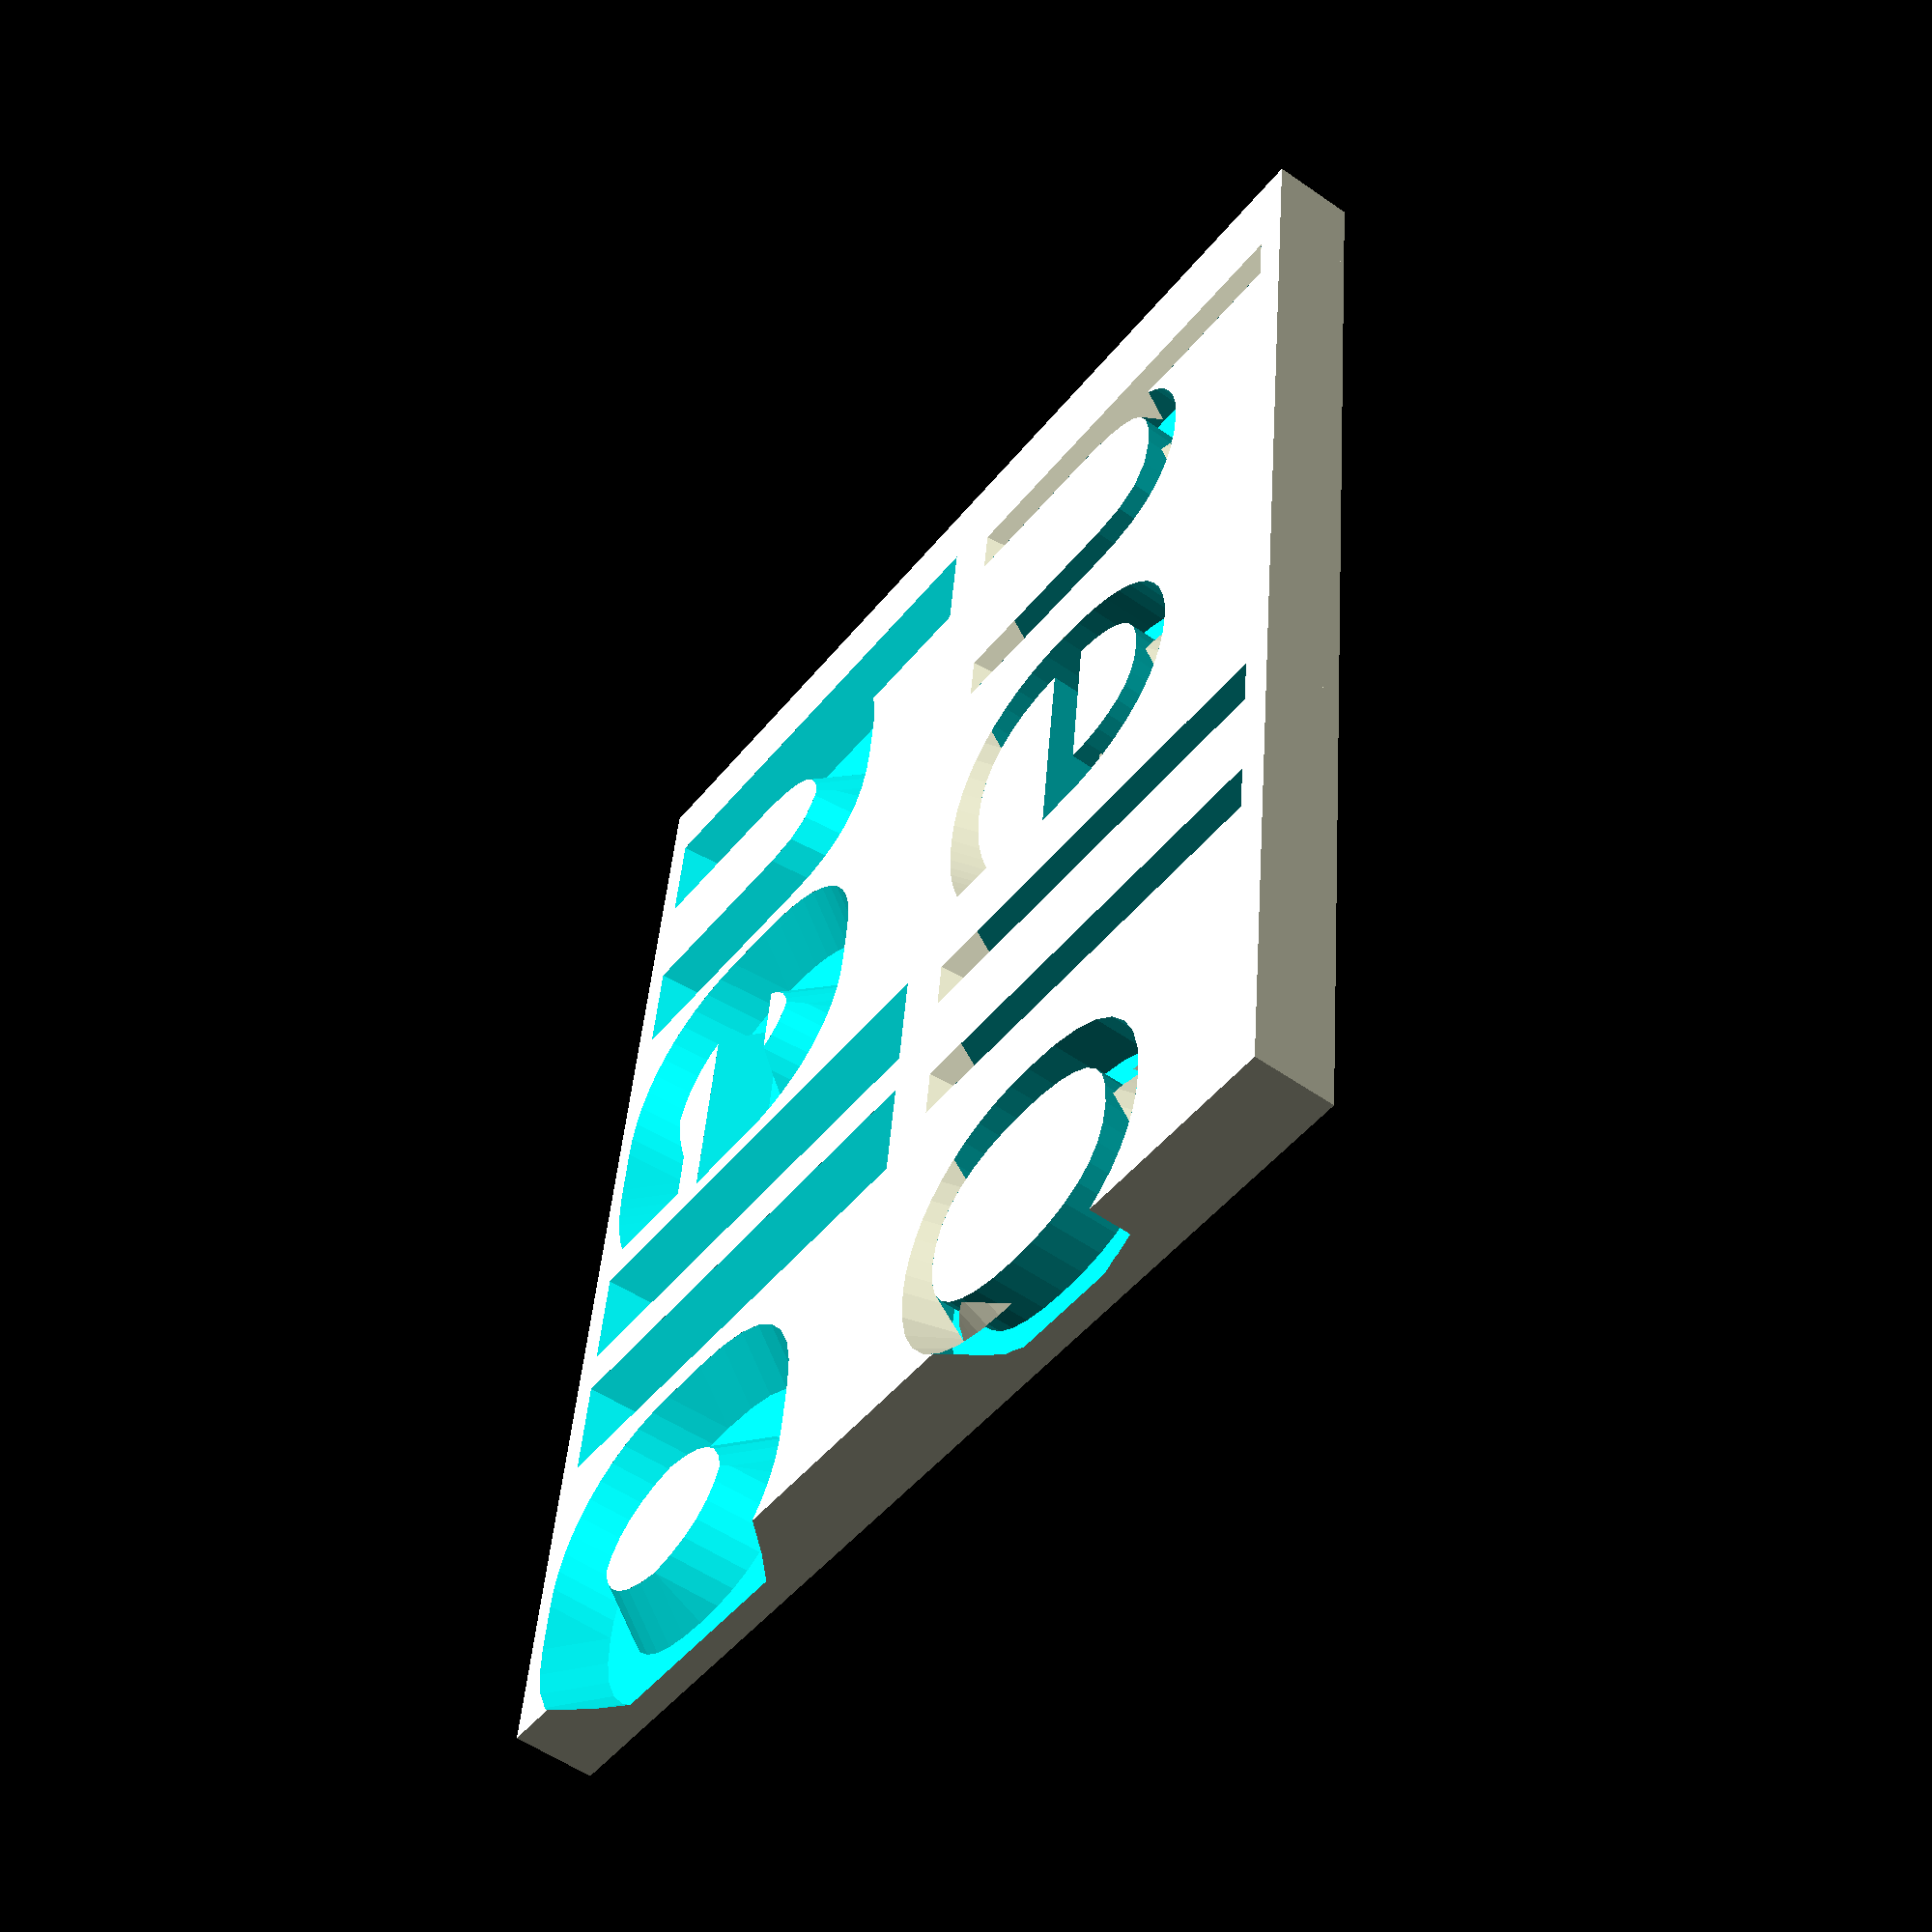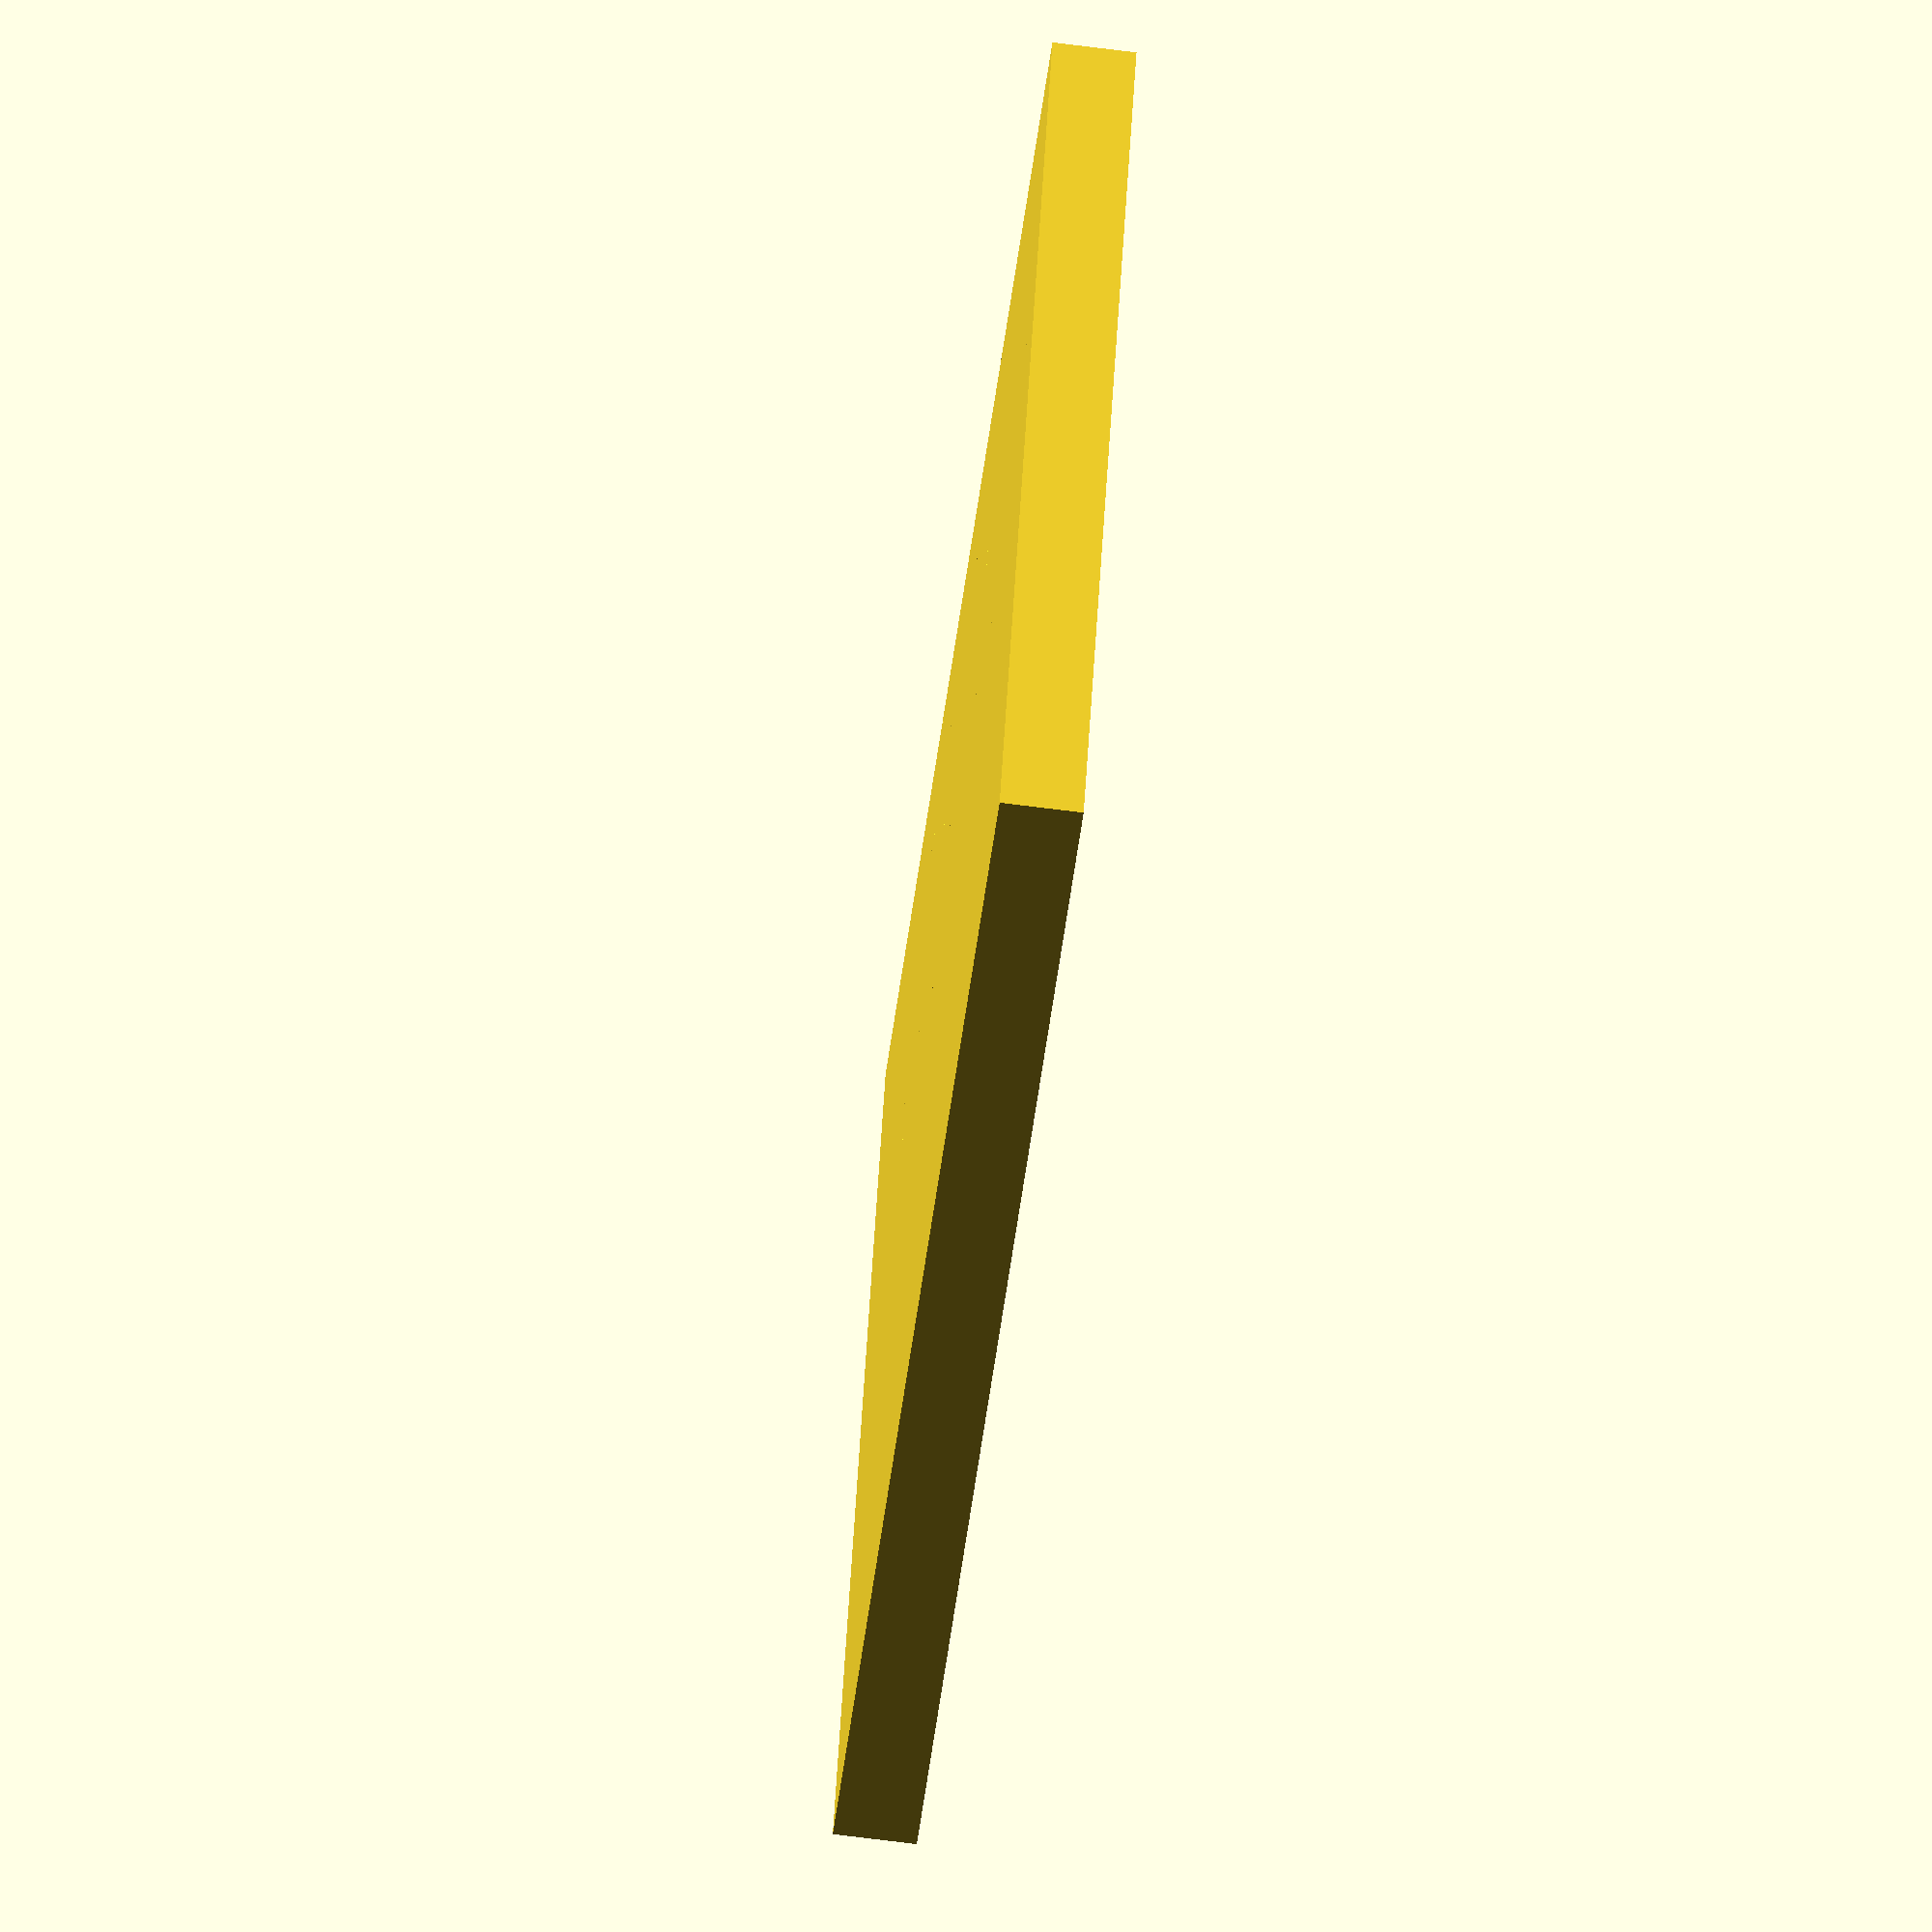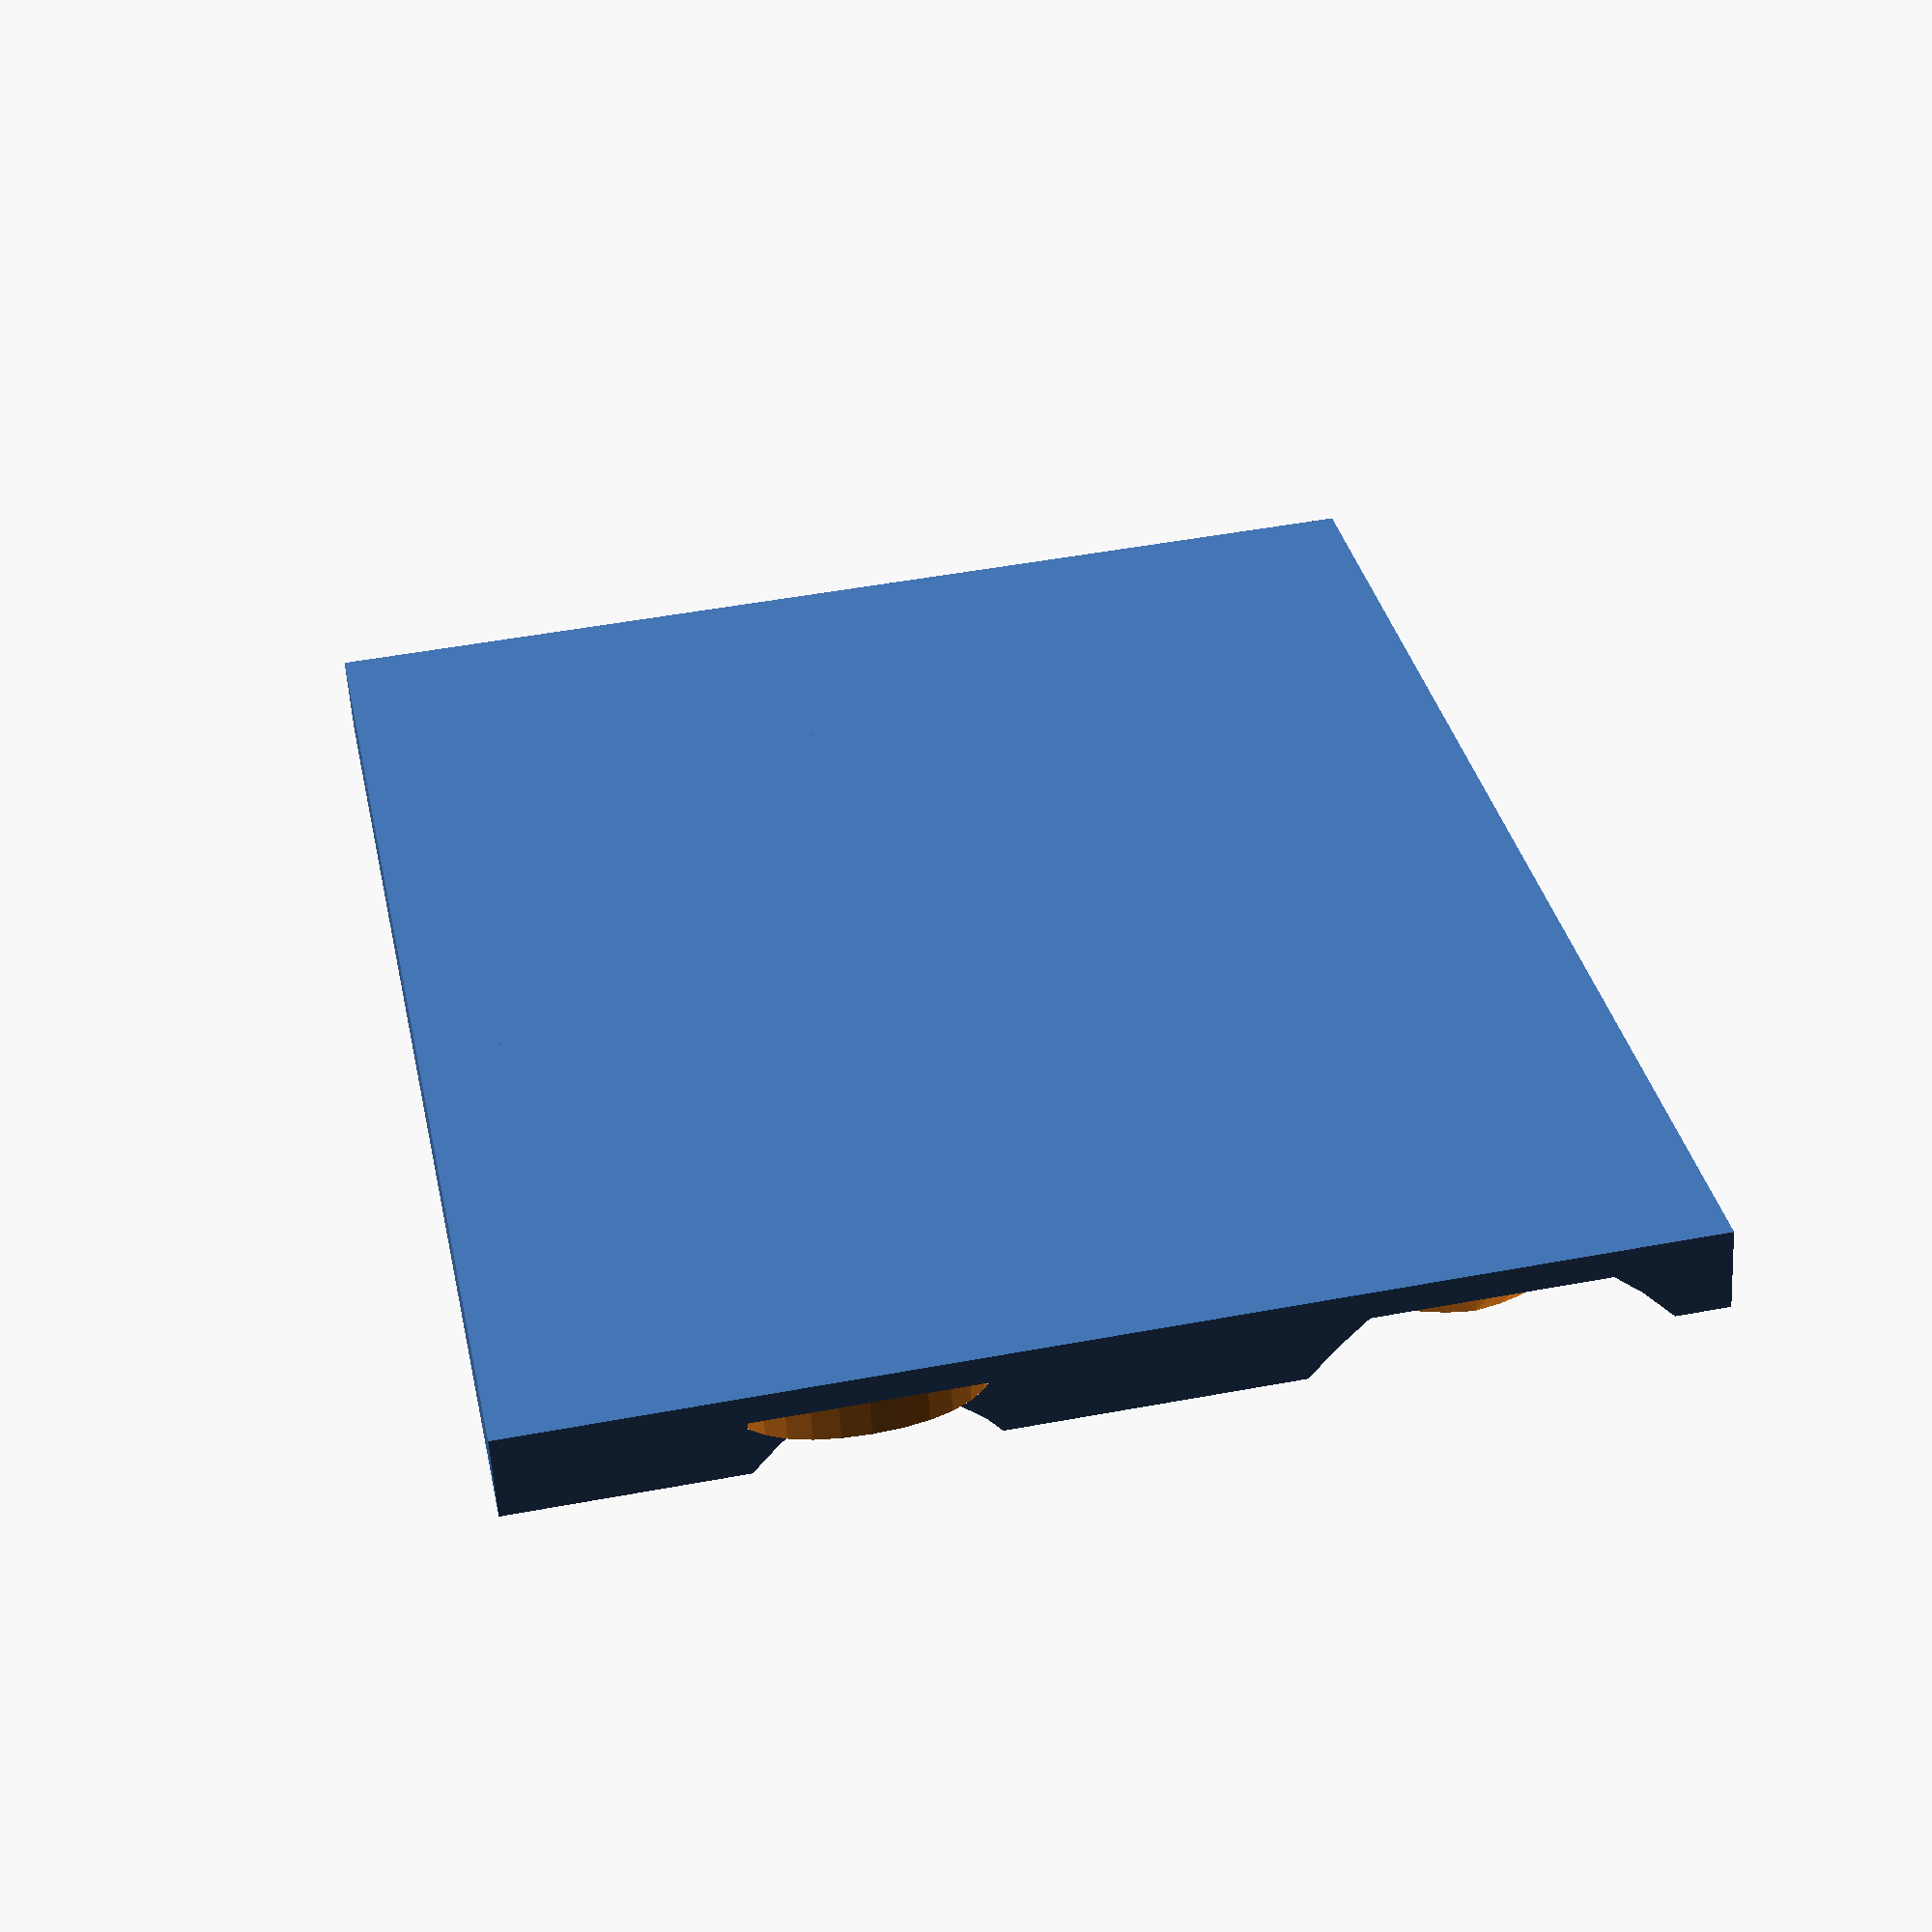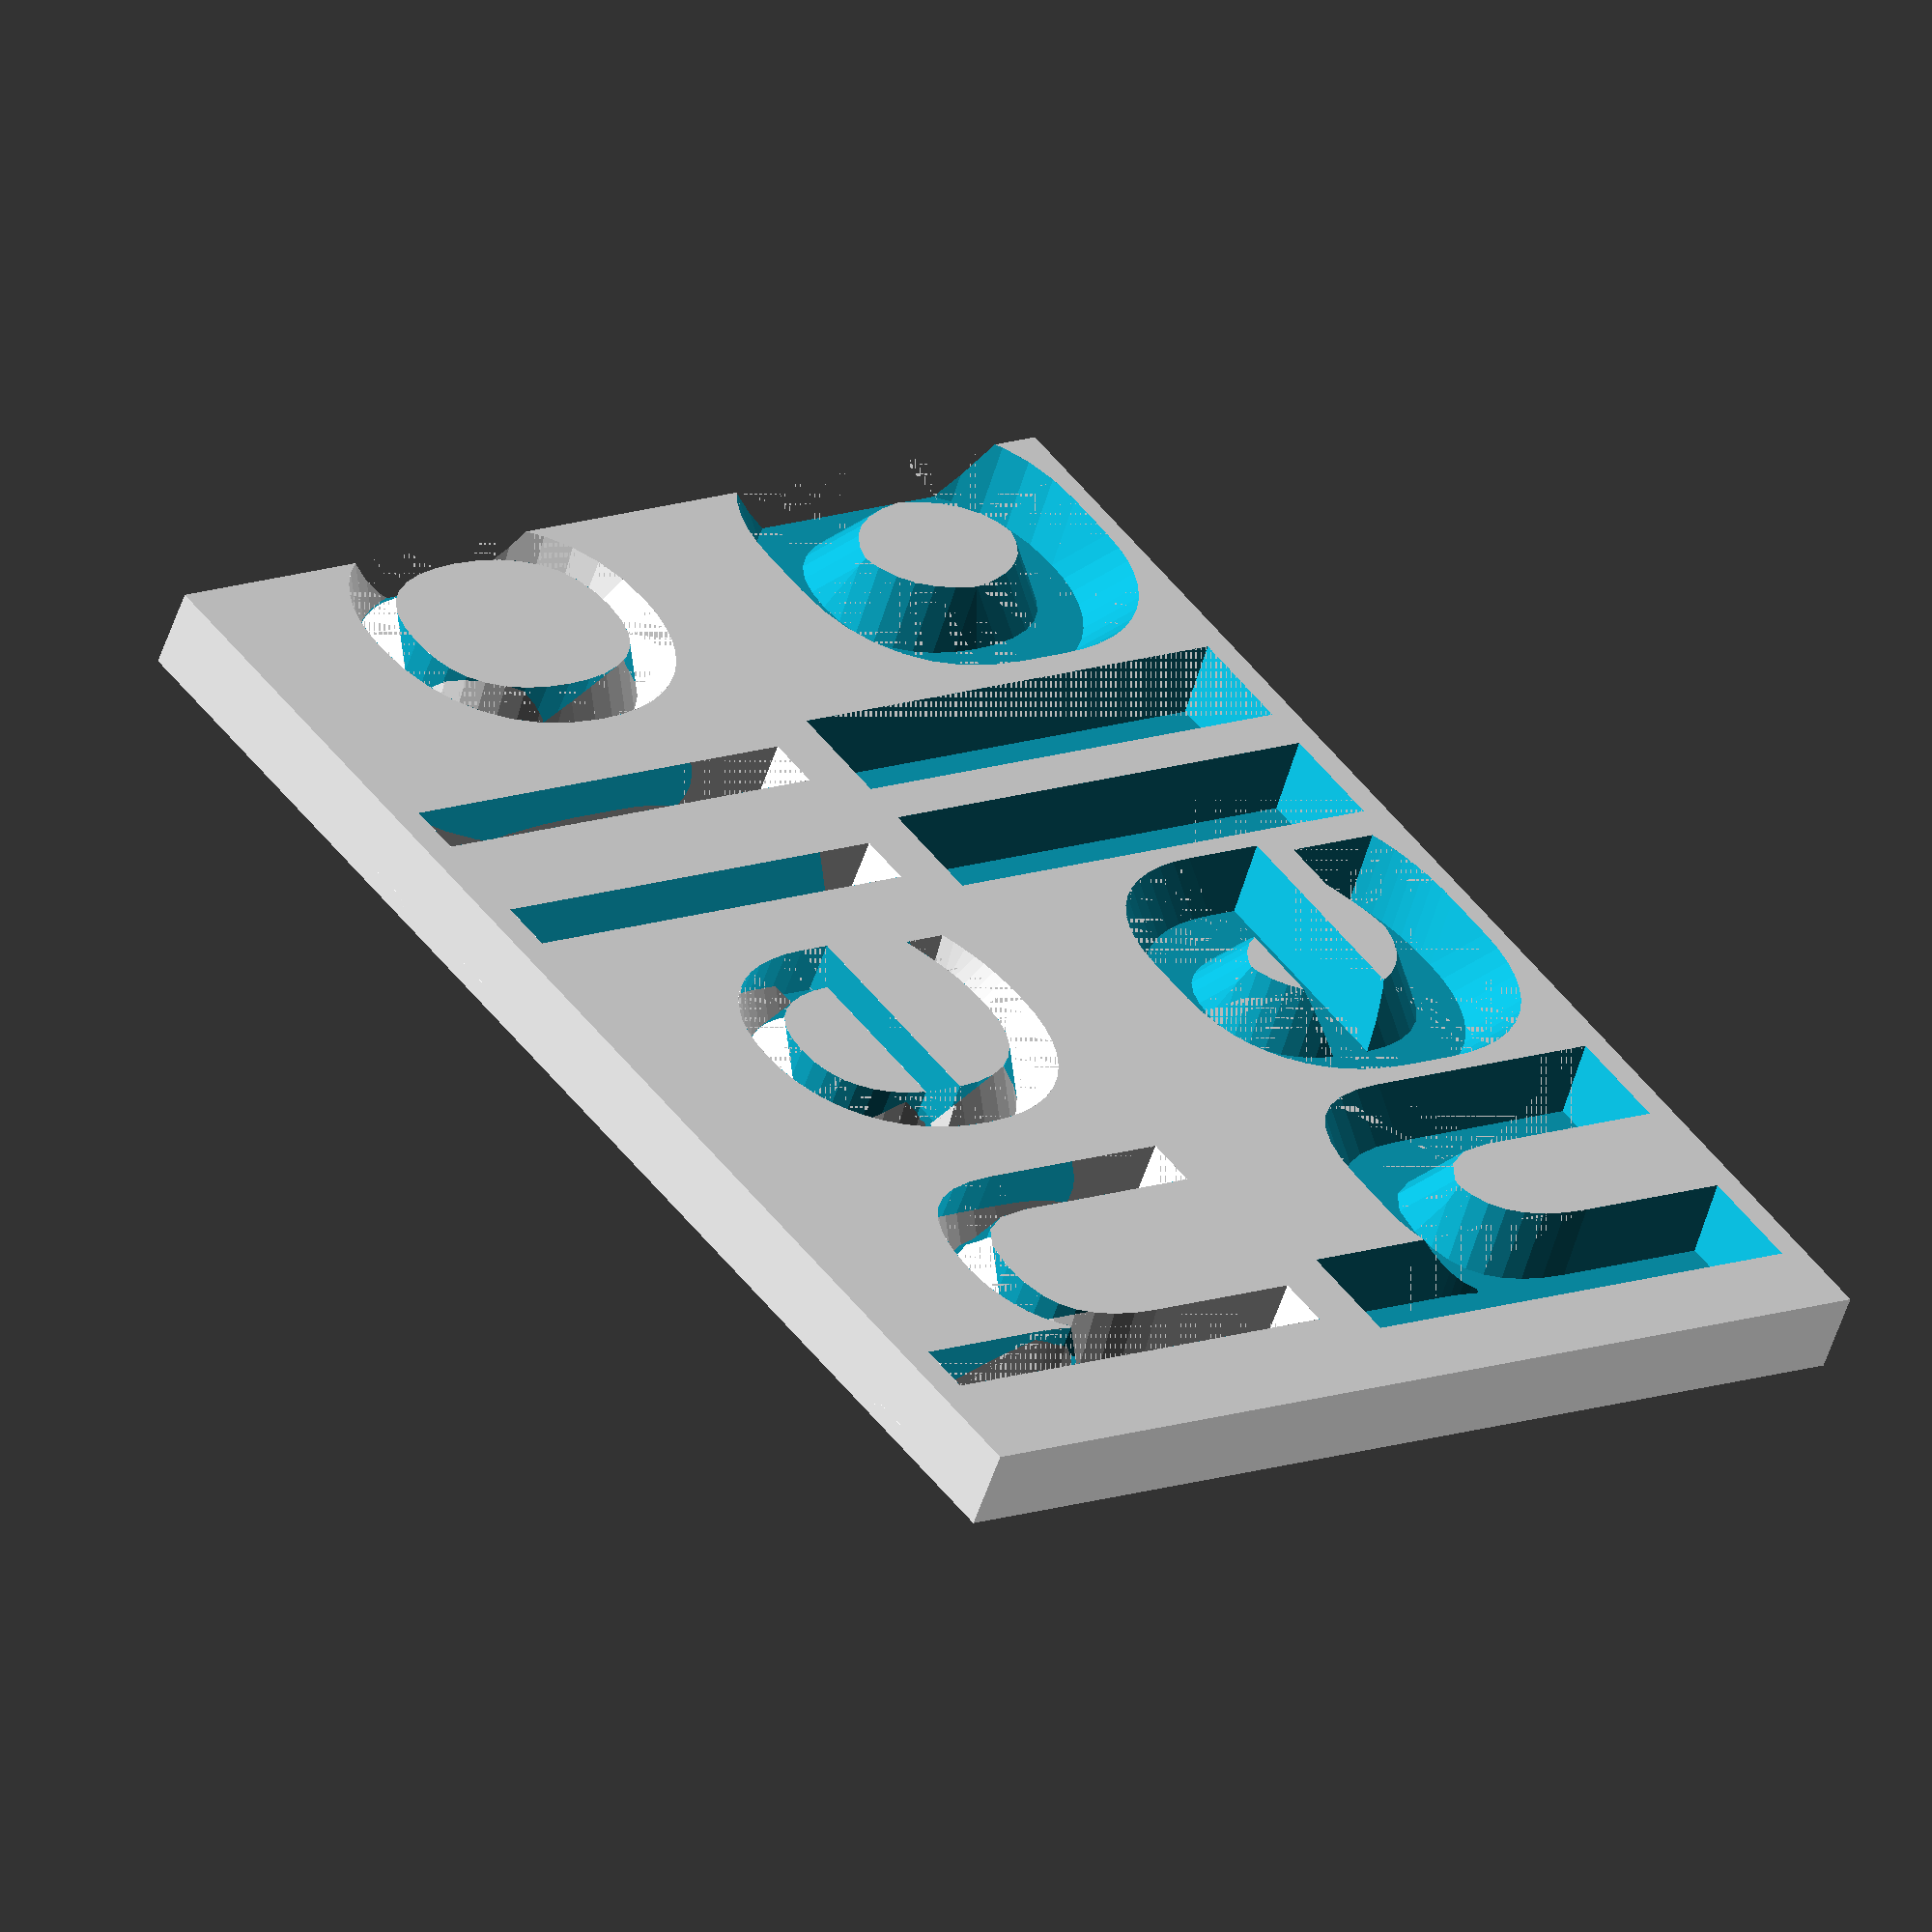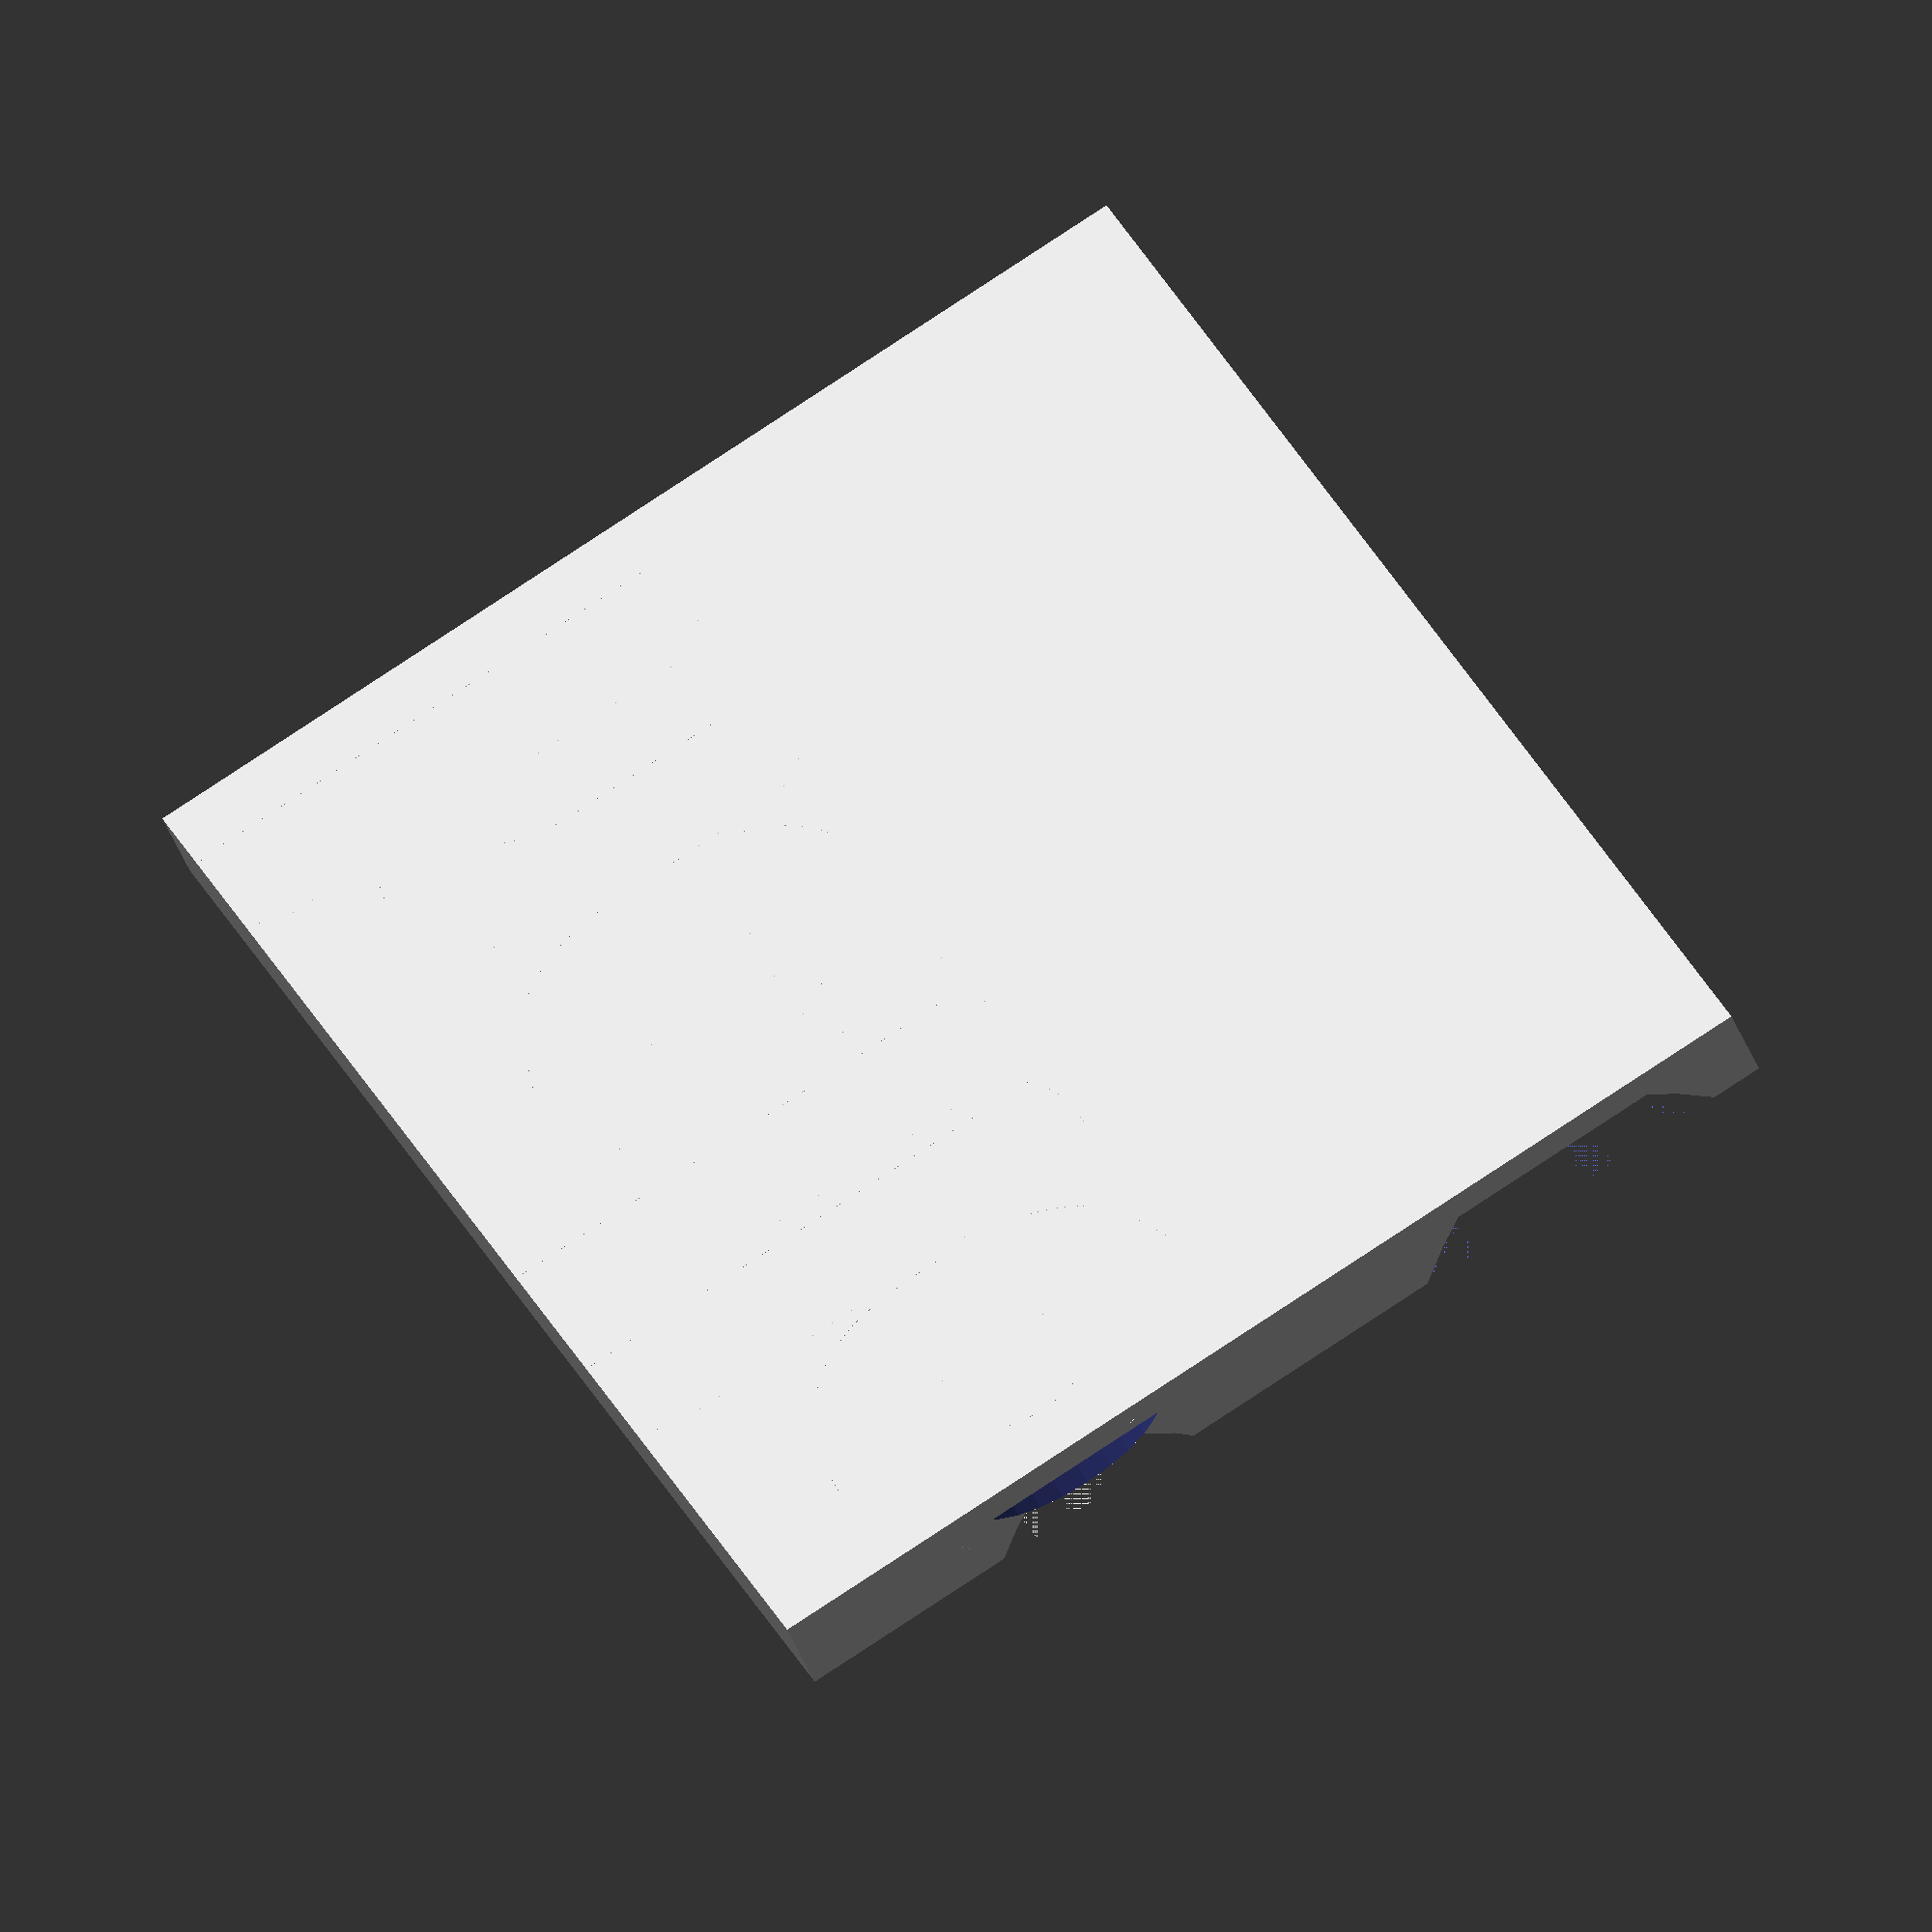
<openscad>
tolerance = 0.001;

module flare_engrave(depth=1) {
    mirror([0, 0, 1])
    minkowski() {
        linear_extrude(tolerance) children();
        linear_extrude(depth, scale=0) square(depth, center=true);
    }
}

module cut_engrave(depth=1) {
    mirror([0, 0, 1])
    difference() {
        linear_extrude(depth) children();
        minkowski() {
            linear_extrude(tolerance) difference() {
                offset(r=tolerance) children();
                children();
            }
            cylinder(d1=0, d2=2*depth, h=2*depth);
        }
    }
}

module test_shape() {
    text("hello", size=8, font="Myriad Pro", $fn=24);
}

difference() {
    cube([25, 20, 1.5]);
    translate([1, 1, 1.5+tolerance]) flare_engrave() { test_shape(); }
    translate([1, 11, 1.5+tolerance]) cut_engrave() { test_shape(); }
}

</openscad>
<views>
elev=54.7 azim=96.3 roll=53.4 proj=p view=solid
elev=69.1 azim=338.4 roll=262.7 proj=o view=solid
elev=236.6 azim=281.2 roll=356.7 proj=p view=wireframe
elev=55.3 azim=232.5 roll=341.5 proj=o view=solid
elev=40.4 azim=117.9 roll=199.0 proj=o view=solid
</views>
